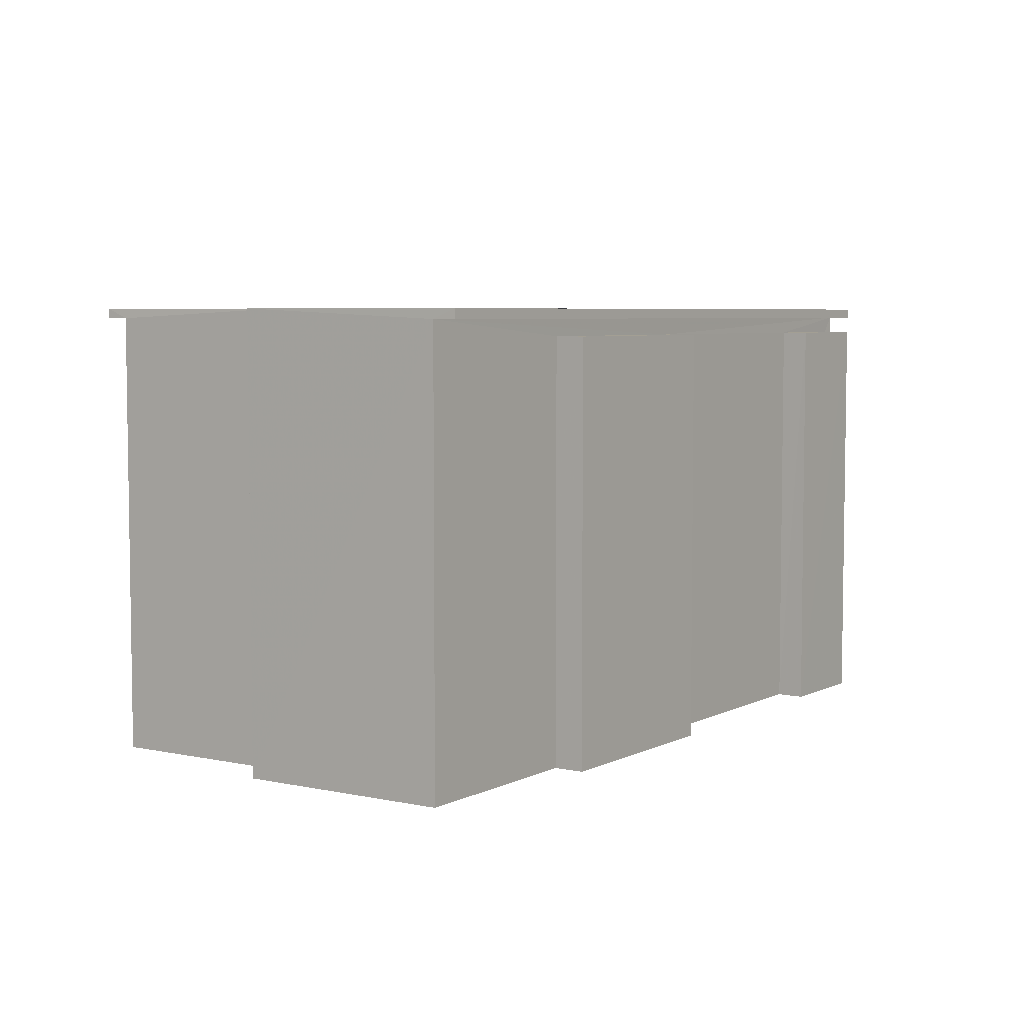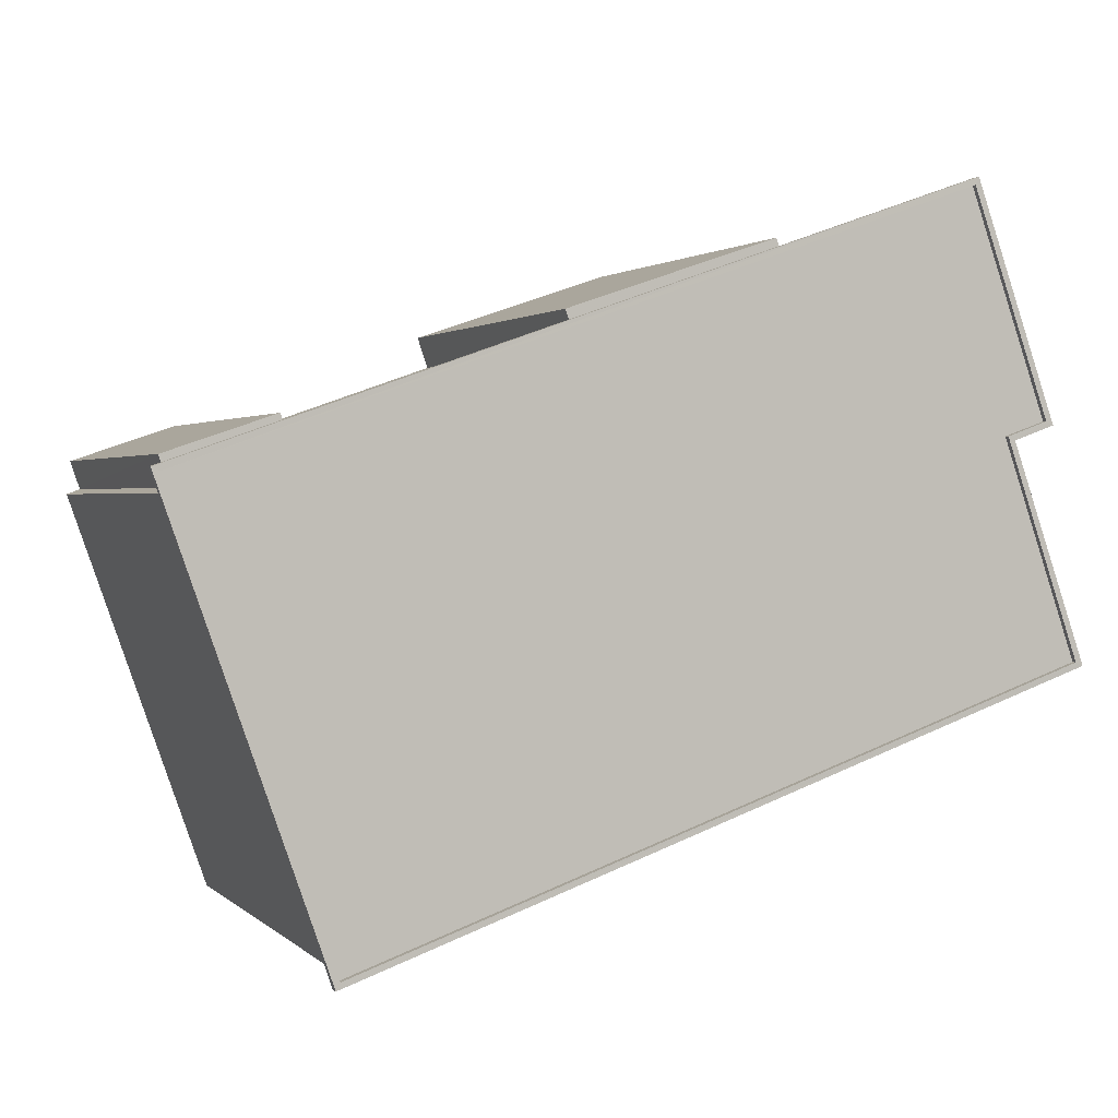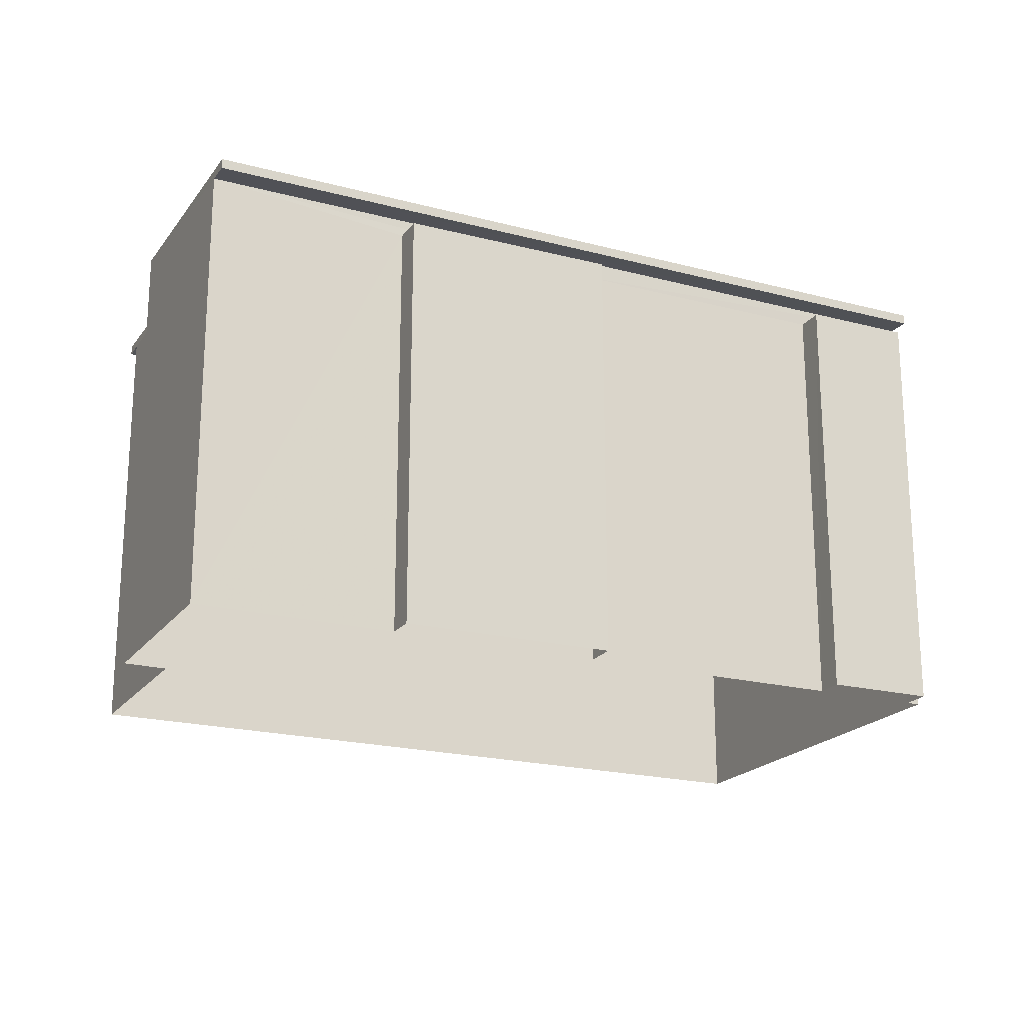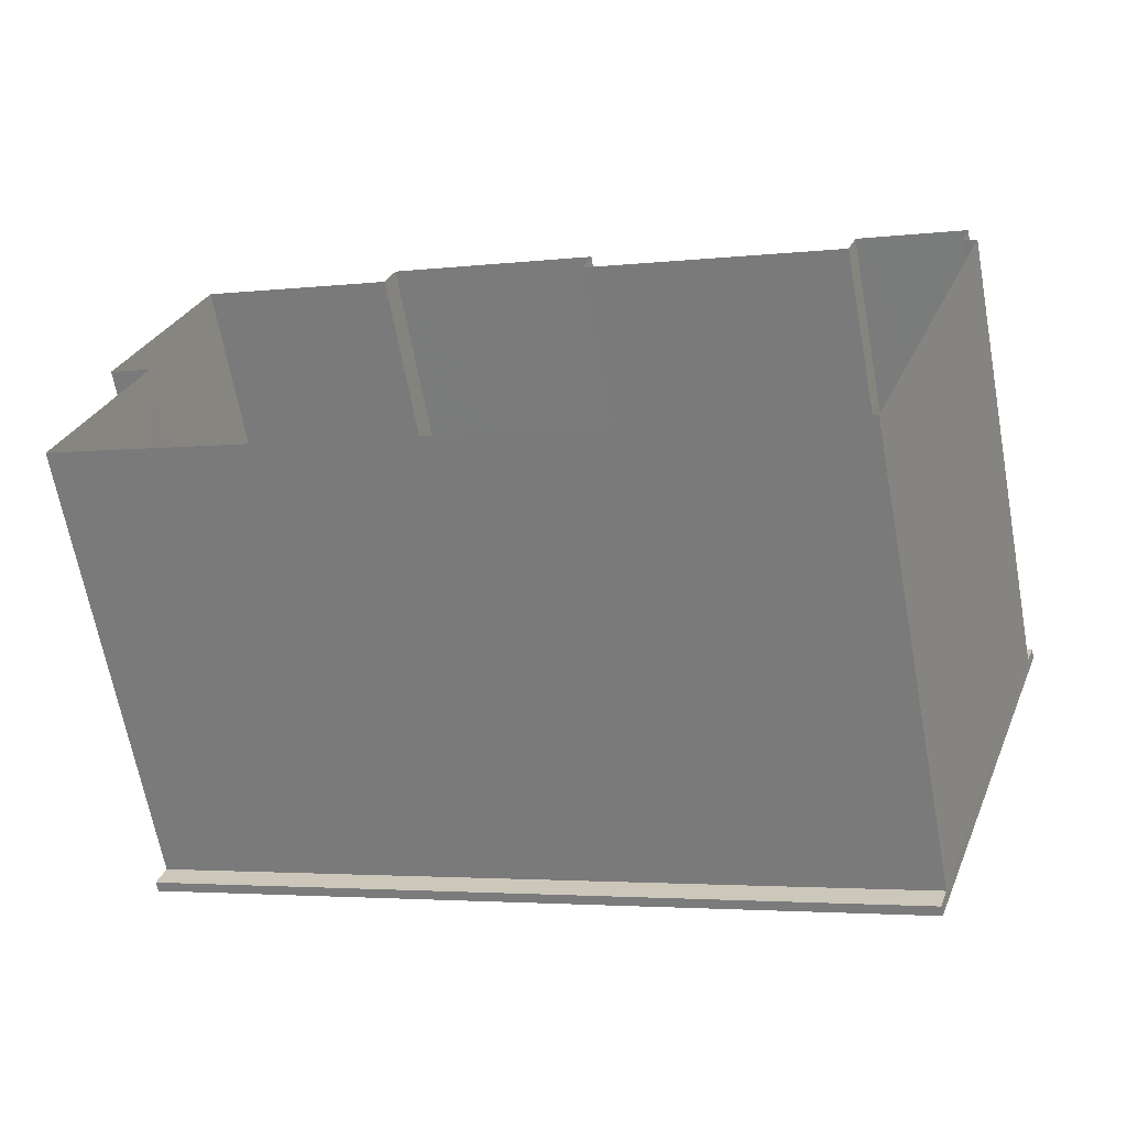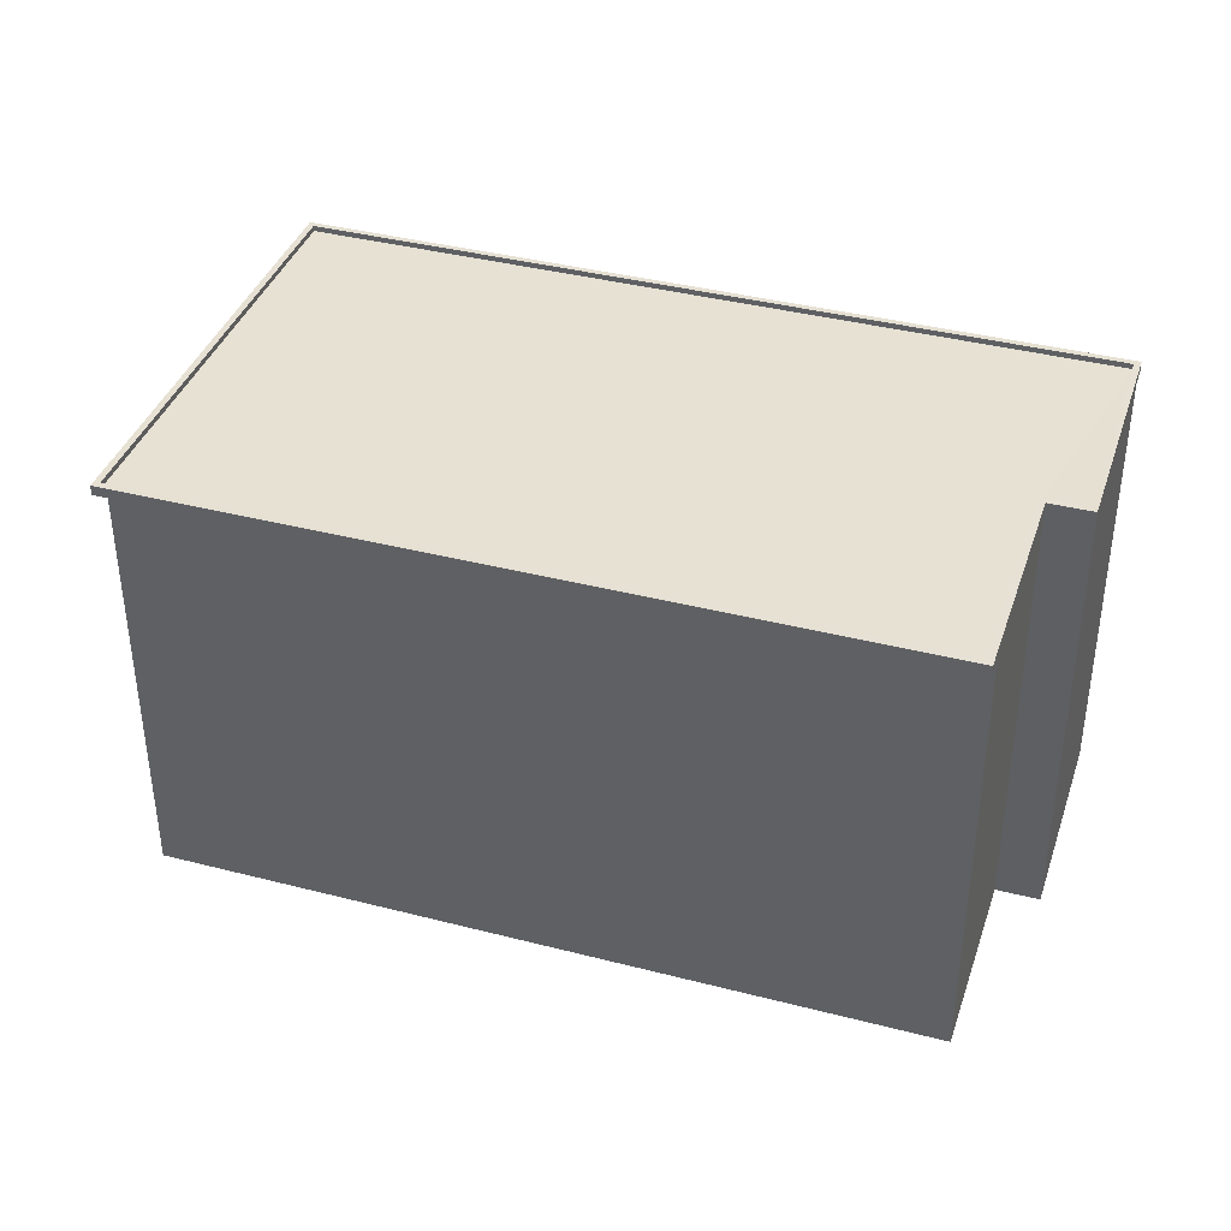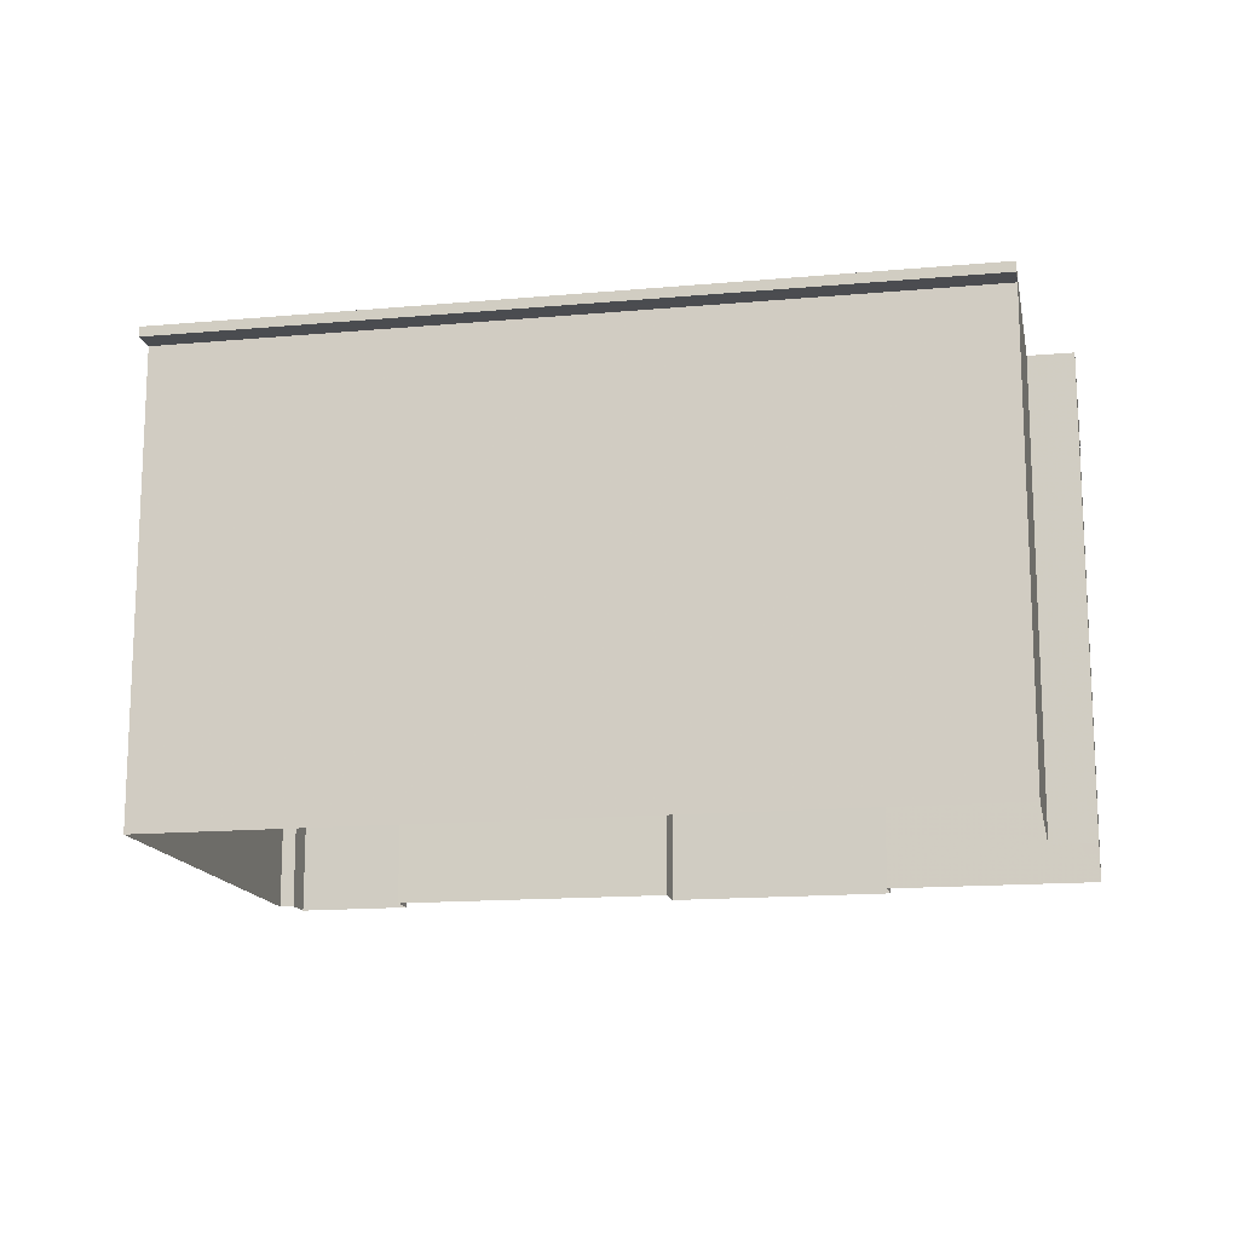
<metadata>
{"format":"obj","ext":"obj","renderer":"f3d","projection":"perspective","resolution":1024,"background":"white","views":[{"elev":5.4,"azim":143.3,"up":"+Z"},{"elev":1.5,"azim":-20.9,"up":"+Y"},{"elev":-20.4,"azim":173.6,"up":"+Z"},{"elev":-65.9,"azim":-169.5,"up":"+Y"},{"elev":38.6,"azim":37.3,"up":"+Z"},{"elev":-15.0,"azim":30.4,"up":"+Z"}]}
</metadata>
<code>
v -8.815e+04 -1.004e+05 3.208
v -8.815e+04 -1.004e+05 3.208
v -8.815e+04 -1.004e+05 3.207
v -8.816e+04 -1.004e+05 3.207
v -8.816e+04 -1.004e+05 3.206
v -8.816e+04 -1.004e+05 3.206
v -8.816e+04 -1.004e+05 3.207
v -8.815e+04 -1.004e+05 3.209
v -8.817e+04 -1.004e+05 3.209
v -8.817e+04 -1.004e+05 3.206
v -8.817e+04 -1.004e+05 3.206
v -8.817e+04 -1.004e+05 3.206
v -8.817e+04 -1.004e+05 3.206
v -8.817e+04 -1.004e+05 3.206
v -8.815e+04 -1.004e+05 14.6
v -8.817e+04 -1.004e+05 14.6
v -8.815e+04 -1.004e+05 14.6
v -8.817e+04 -1.004e+05 14.6
v -8.815e+04 -1.004e+05 14.6
v -8.815e+04 -1.004e+05 14.6
v -8.817e+04 -1.004e+05 14.6
v -8.817e+04 -1.004e+05 14.6
v -8.817e+04 -1.004e+05 14.16
v -8.817e+04 -1.004e+05 14.16
v -8.817e+04 -1.004e+05 14.16
v -8.817e+04 -1.004e+05 14.16
v -8.815e+04 -1.004e+05 14.85
v -8.817e+04 -1.004e+05 14.85
v -8.815e+04 -1.004e+05 14.85
v -8.815e+04 -1.004e+05 14.85
v -8.815e+04 -1.004e+05 14.85
v -8.817e+04 -1.004e+05 14.85
v -8.815e+04 -1.004e+05 14.71
v -8.815e+04 -1.004e+05 14.71
v -8.815e+04 -1.004e+05 14.71
v -8.815e+04 -1.004e+05 14.71
v -8.817e+04 -1.004e+05 14.71
v -8.817e+04 -1.004e+05 14.71
v -8.815e+04 -1.004e+05 14.85
v -8.815e+04 -1.004e+05 14.85
v -8.817e+04 -1.004e+05 14.85
v -8.815e+04 -1.004e+05 14.85
v -8.815e+04 -1.004e+05 14.85
v -8.817e+04 -1.004e+05 14.85
v -8.816e+04 -1.004e+05 14.16
v -8.816e+04 -1.004e+05 14.16
v -8.816e+04 -1.004e+05 14.16
v -8.816e+04 -1.004e+05 14.16
f 1 2 3
f 3 2 4
f 5 6 4
f 7 2 8
f 7 8 9
f 10 11 9
f 12 13 14
f 5 4 7
f 11 12 14
f 14 7 9
f 4 2 7
f 11 14 9
f 15 16 17
f 15 18 16
f 19 20 21
f 22 19 21
f 23 24 25
f 26 23 25
f 27 28 29
f 30 27 31
f 28 32 29
f 31 27 29
f 33 34 35
f 36 35 37
f 37 35 38
f 35 34 38
f 39 40 31
f 28 41 32
f 39 42 43
f 42 41 44
f 40 30 31
f 44 41 28
f 43 42 44
f 40 39 43
f 45 46 47
f 48 45 47
f 11 25 12
f 11 26 25
f 25 13 12
f 25 24 13
f 14 13 24
f 23 14 24
f 11 10 26
f 10 21 26
f 14 23 48
f 7 14 48
f 48 21 20
f 26 21 23
f 3 45 20
f 4 45 3
f 45 48 20
f 23 21 48
f 1 31 2
f 1 39 31
f 8 2 17
f 15 17 29
f 29 17 31
f 17 2 31
f 16 9 8
f 17 16 8
f 10 9 21
f 22 21 41
f 16 18 32
f 9 16 21
f 41 21 32
f 21 16 32
f 1 20 39
f 39 20 42
f 1 3 20
f 42 20 19
f 29 18 15
f 29 32 18
f 42 19 22
f 41 42 22
f 43 34 33
f 40 43 33
f 40 33 35
f 30 40 35
f 27 35 36
f 27 30 35
f 28 36 37
f 28 27 36
f 28 37 38
f 44 28 38
f 43 38 34
f 43 44 38
f 7 47 5
f 7 48 47
f 47 6 5
f 47 46 6
f 45 6 46
f 45 4 6

</code>
